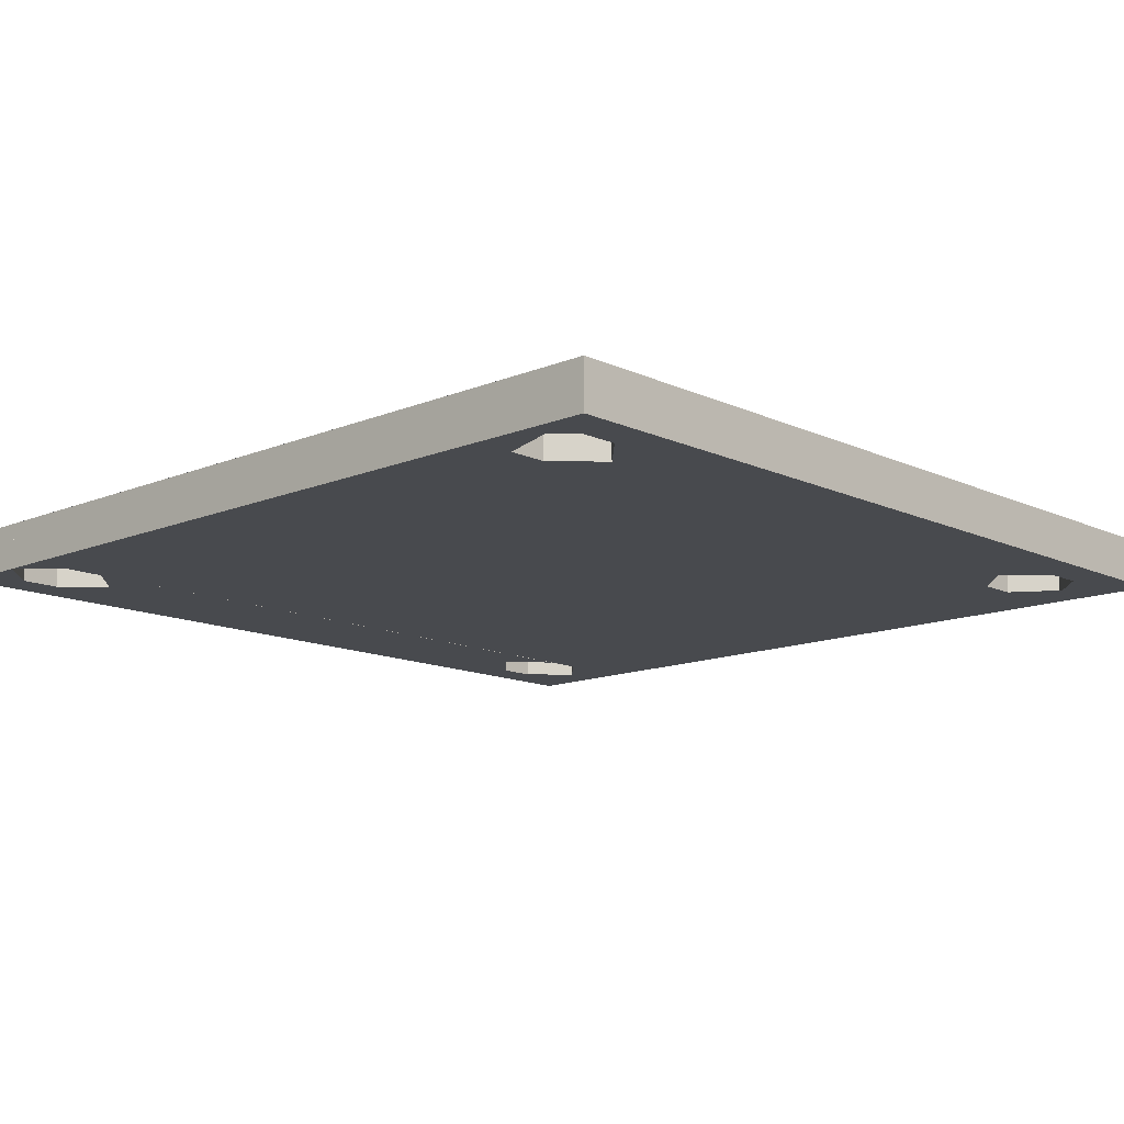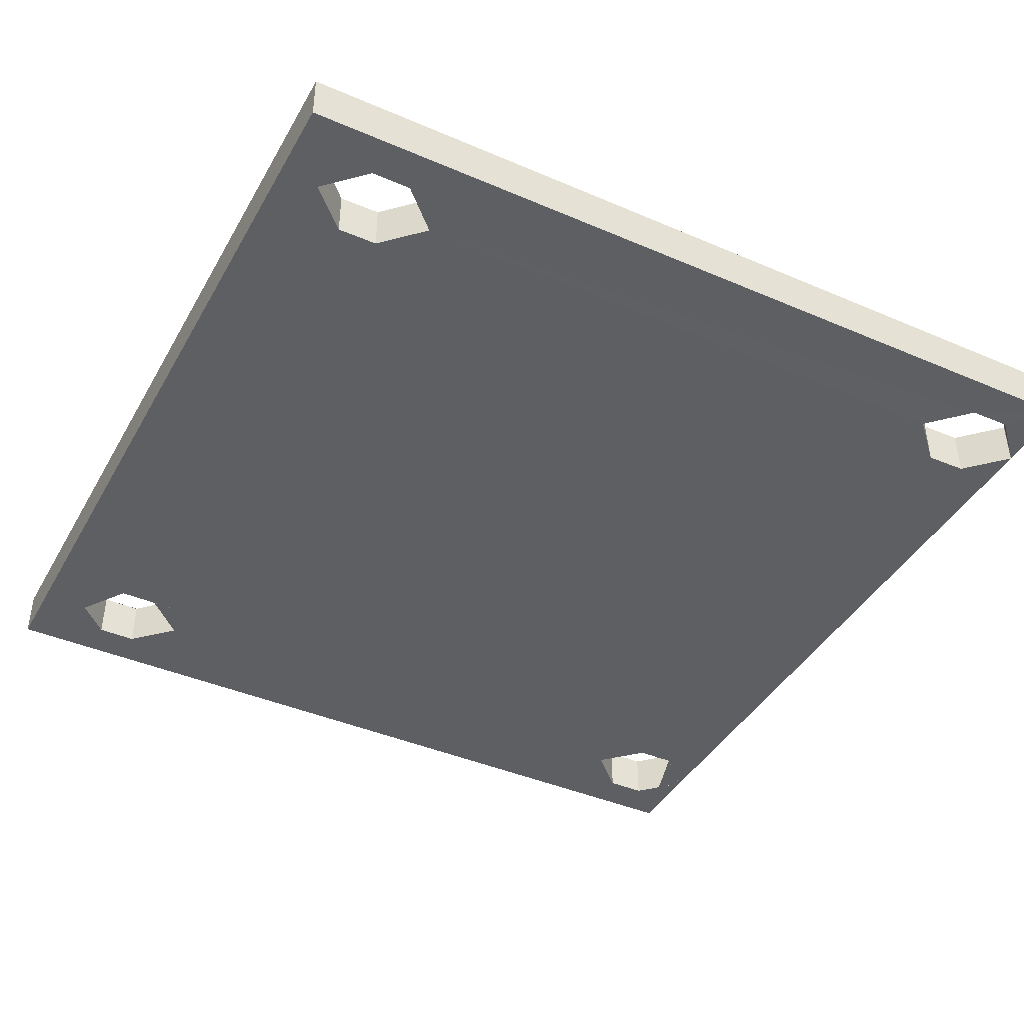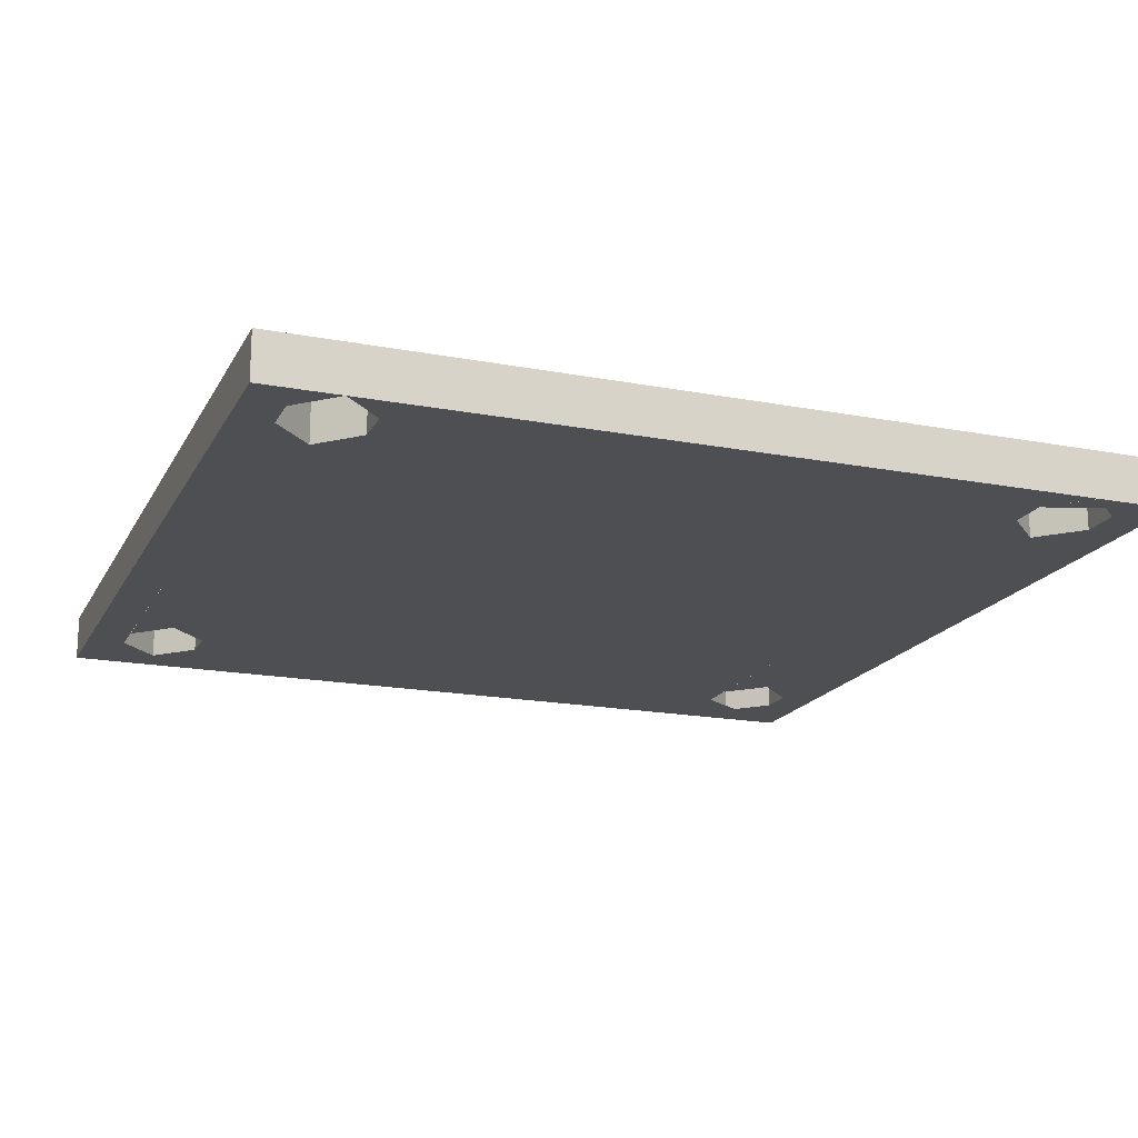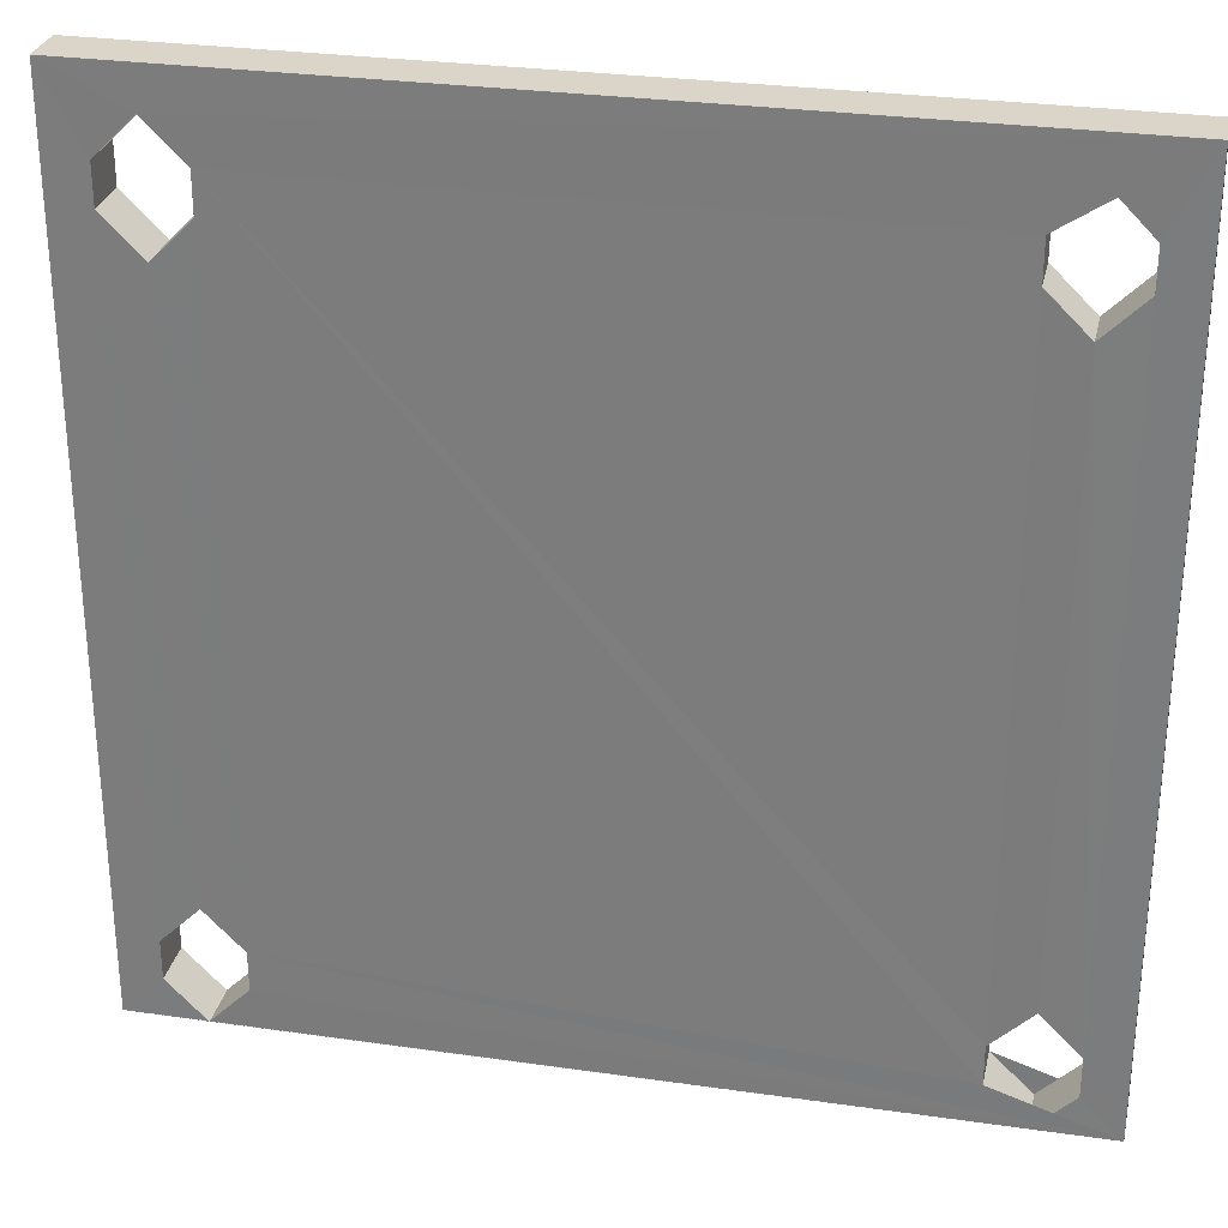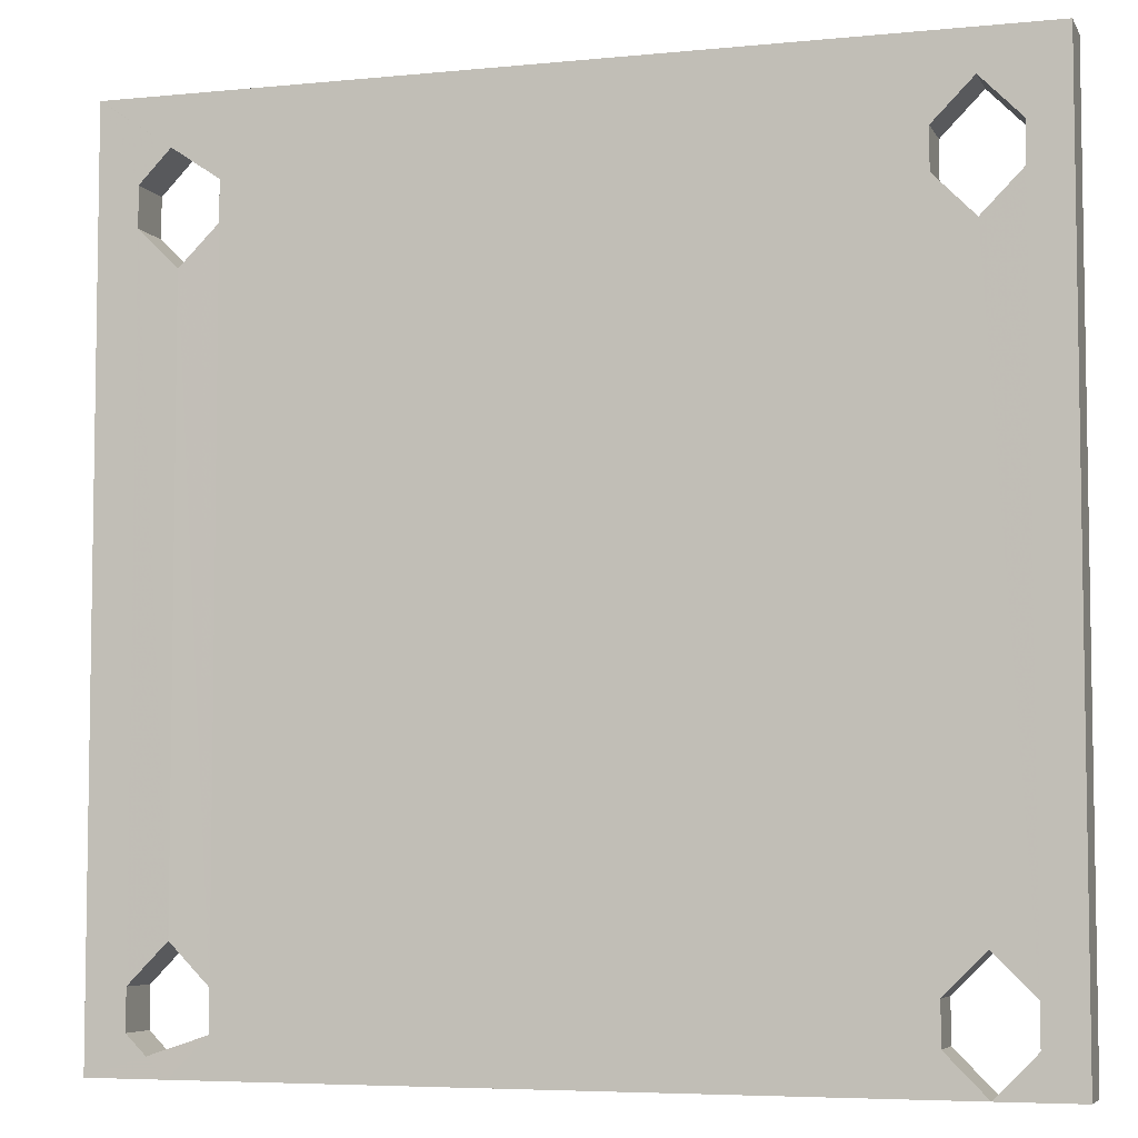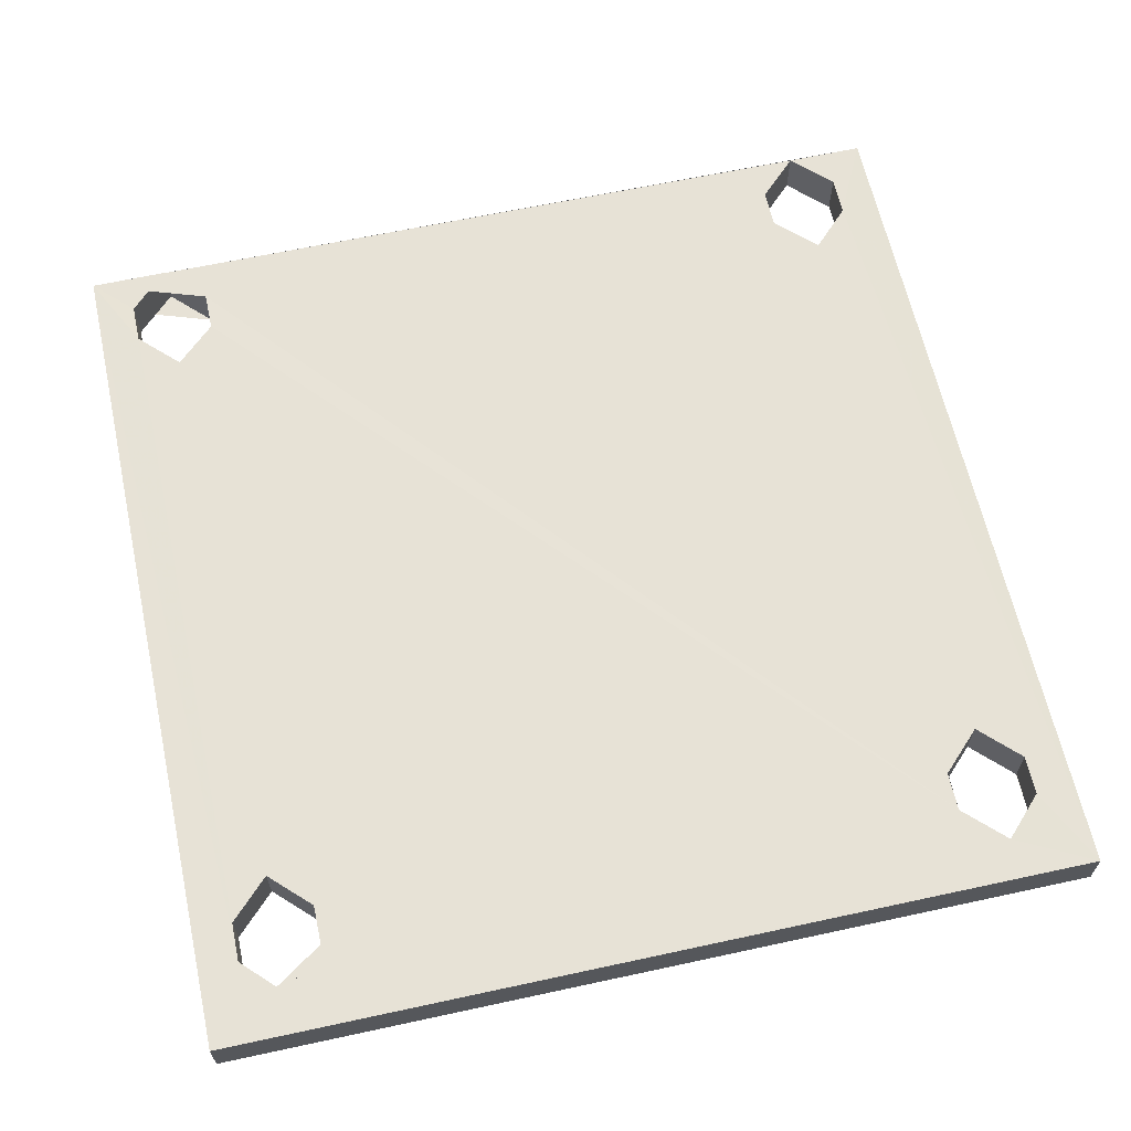
<metadata>
{"format":"obj","ext":"obj","renderer":"f3d","projection":"perspective","resolution":1024,"background":"white","views":[{"elev":-13.1,"azim":43.4,"up":"+Z"},{"elev":-41.7,"azim":-117.4,"up":"+Z"},{"elev":-17.9,"azim":-20.5,"up":"+Z"},{"elev":29.1,"azim":12.0,"up":"+Y"},{"elev":-5.7,"azim":-163.0,"up":"+Y"},{"elev":63.4,"azim":167.6,"up":"+Z"}]}
</metadata>
<code>
o 4867
v 2235 1909 6.862
v 2235 1909 6.862
v 2235 1909 6.862
v 2235 1909 6.85
v 2235 1909 6.862
v 2235 1909 6.862
v 2235 1909 6.862
v 2235 1909 6.862
v 2235 1909 6.862
v 2235 1909 6.85
v 2235 1909 6.85
v 2235 1909 6.862
v 2235 1909 6.862
v 2235 1909 6.85
v 2235 1909 6.85
v 2235 1909 6.85
v 2235 1909 6.85
v 2235 1909 6.85
v 2235 1909 6.862
v 2235 1909 6.85
v 2235 1909 6.862
v 2235 1909 6.862
v 2235 1909 6.862
v 2235 1909 6.85
v 2235 1909 6.862
v 2235 1909 6.85
v 2235 1909 6.85
v 2235 1909 6.862
v 2235 1909 6.862
v 2235 1909 6.85
v 2235 1909 6.85
v 2235 1909 6.85
v 2235 1909 6.85
v 2235 1909 6.85
v 2235 1909 6.85
v 2235 1909 6.862
v 2235 1909 6.862
v 2235 1909 6.862
v 2235 1909 6.85
v 2235 1909 6.85
v 2235 1909 6.85
v 2235 1909 6.85
v 2235 1909 6.862
v 2235 1909 6.862
v 2235 1909 6.862
v 2235 1909 6.862
v 2235 1909 6.85
v 2235 1909 6.85
v 2235 1909 6.862
v 2235 1909 6.862
v 2235 1909 6.85
v 2235 1909 6.862
v 2235 1909 6.85
v 2235 1909 6.85
v 2235 1909 6.862
v 2235 1909 6.862
v 2235 1909 6.85
v 2235 1909 6.85
v 2235 1909 6.862
v 2235 1909 6.862
v 2235 1909 6.862
v 2235 1909 6.862
v 2235 1909 6.85
v 2235 1909 6.85
v 2235 1909 6.85
v 2235 1909 6.85
v 2235 1909 6.862
v 2235 1909 6.85
v 2235 1909 6.85
v 2235 1909 6.862
v 2235 1909 6.862
v 2235 1909 6.85
v 2235 1909 6.862
v 2235 1909 6.862
v 2235 1909 6.85
v 2235 1909 6.862
v 2235 1909 6.862
v 2235 1909 6.85
v 2235 1909 6.862
v 2235 1909 6.85
v 2235 1909 6.85
v 2235 1909 6.85
v 2235 1909 6.85
v 2235 1909 6.862
v 2235 1909 6.85
v 2235 1909 6.862
v 2235 1909 6.862
v 2235 1909 6.862
v 2235 1909 6.862
v 2235 1909 6.862
v 2235 1909 6.862
v 2235 1909 6.85
v 2235 1909 6.85
v 2235 1909 6.862
v 2235 1909 6.862
v 2235 1909 6.85
v 2235 1909 6.85
v 2235 1909 6.85
v 2235 1909 6.85
v 2235 1909 6.85
v 2235 1909 6.85
v 2235 1909 6.862
v 2235 1909 6.85
v 2235 1909 6.85
v 2235 1909 6.85
v 2235 1909 6.85
v 2235 1909 6.862
v 2235 1909 6.85
v 2235 1909 6.85
v 2235 1909 6.85
v 2235 1909 6.85
v 2235 1909 6.85
v 2235 1909 6.85
v 2235 1909 6.862
v 2235 1909 6.862
v 2235 1909 6.85
v 2235 1909 6.85
v 2235 1909 6.862
v 2235 1909 6.862
v 2235 1909 6.862
v 2235 1909 6.85
v 2235 1909 6.85
v 2235 1909 6.862
v 2235 1909 6.85
v 2235 1909 6.85
v 2235 1909 6.85
v 2235 1909 6.85
v 2235 1909 6.85
v 2235 1909 6.862
v 2235 1909 6.862
v 2235 1909 6.862
v 2235 1909 6.85
v 2235 1909 6.85
v 2235 1909 6.862
v 2235 1909 6.862
v 2235 1909 6.85
v 2235 1909 6.862
v 2235 1909 6.862
v 2235 1909 6.862
v 2235 1909 6.85
v 2235 1909 6.85
v 2235 1909 6.85
v 2235 1909 6.85
v 2235 1909 6.862
v 2235 1909 6.862
v 2235 1909 6.862
v 2235 1909 6.862
v 2235 1909 6.862
v 2235 1909 6.85
v 2235 1909 6.85
v 2235 1909 6.862
v 2235 1909 6.862
v 2235 1909 6.85
v 2235 1909 6.862
v 2235 1909 6.862
v 2235 1909 6.862
v 2235 1909 6.862
v 2235 1909 6.85
v 2235 1909 6.862
v 2235 1909 6.862
v 2235 1909 6.862
v 2235 1909 6.862
v 2235 1909 6.862
v 2235 1909 6.862
v 2235 1909 6.862
v 2235 1909 6.85
v 2235 1909 6.862
v 2235 1909 6.862
v 2235 1909 6.862
v 2235 1909 6.85
v 2235 1909 6.85
v 2235 1909 6.85
v 2235 1909 6.85
v 2235 1909 6.862
v 2235 1909 6.862
v 2235 1909 6.862
v 2235 1909 6.85
v 2235 1909 6.85
v 2235 1909 6.862
v 2235 1909 6.85
v 2235 1909 6.85
v 2235 1909 6.85
v 2235 1909 6.862
v 2235 1909 6.862
f 1 2 3
f 3 4 5
f 6 7 2
f 8 7 9
f 8 10 11
f 3 12 13
f 3 14 15
f 16 17 14
f 18 19 15
f 20 19 21
f 22 14 21
f 20 23 24
f 13 25 22
f 25 26 27
f 13 28 29
f 30 31 20
f 22 32 30
f 33 34 31
f 35 25 33
f 25 35 36
f 35 37 38
f 39 34 40
f 41 42 39
f 39 43 44
f 45 46 43
f 47 35 48
f 47 49 50
f 51 52 48
f 53 54 47
f 55 56 49
f 52 57 58
f 59 52 60
f 61 62 59
f 59 63 64
f 65 66 63
f 52 67 25
f 18 67 1
f 68 69 18
f 69 46 70
f 71 69 6
f 69 71 72
f 71 73 74
f 75 74 73
f 75 32 69
f 76 74 77
f 78 77 79
f 71 80 81
f 75 81 80
f 82 80 83
f 84 83 85
f 86 87 84
f 88 75 89
f 89 90 88
f 88 90 91
f 91 92 93
f 84 94 95
f 96 94 97
f 94 98 99
f 100 92 99
f 100 101 92
f 102 101 103
f 100 104 58
f 105 106 104
f 107 104 108
f 109 110 108
f 111 102 112
f 112 32 111
f 113 32 112
f 113 114 115
f 111 116 78
f 78 117 97
f 117 118 119
f 28 117 120
f 117 28 121
f 121 14 122
f 123 122 124
f 125 126 124
f 28 127 128
f 129 28 130
f 94 131 28
f 131 132 133
f 94 23 134
f 28 134 135
f 136 134 137
f 138 139 137
f 53 131 140
f 140 141 53
f 30 141 140
f 121 142 141
f 143 141 142
f 142 144 145
f 146 143 147
f 142 148 149
f 148 142 129
f 148 135 56
f 143 56 135
f 148 66 150
f 143 150 66
f 91 67 151
f 151 67 152
f 152 153 151
f 153 154 155
f 156 67 157
f 157 158 156
f 158 159 160
f 161 162 156
f 163 164 165
f 166 167 165
f 168 169 167
f 170 171 172
f 173 174 175
f 176 177 178
f 179 180 181
f 182 183 184

</code>
